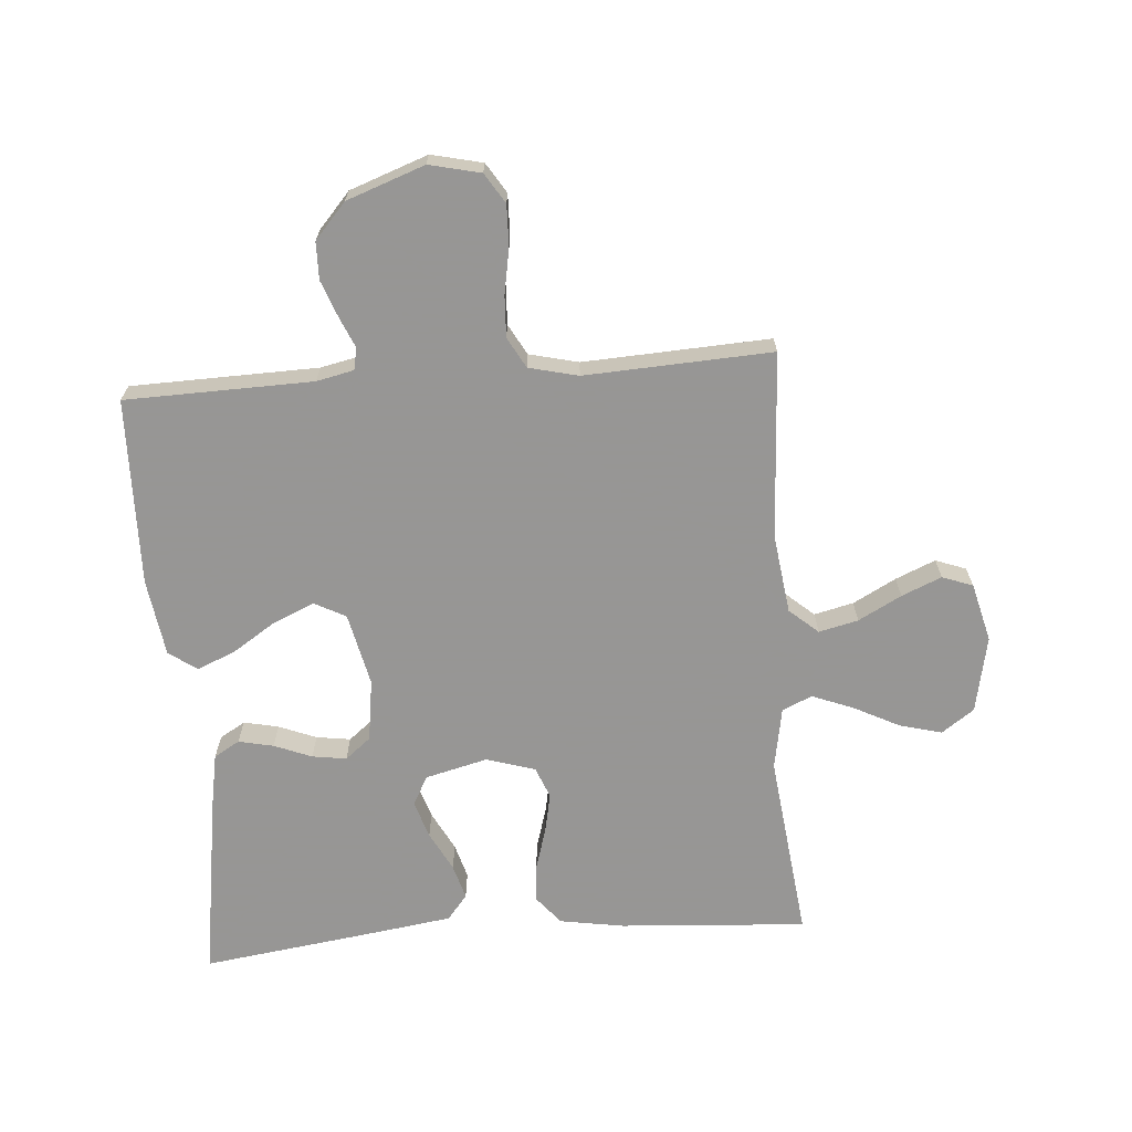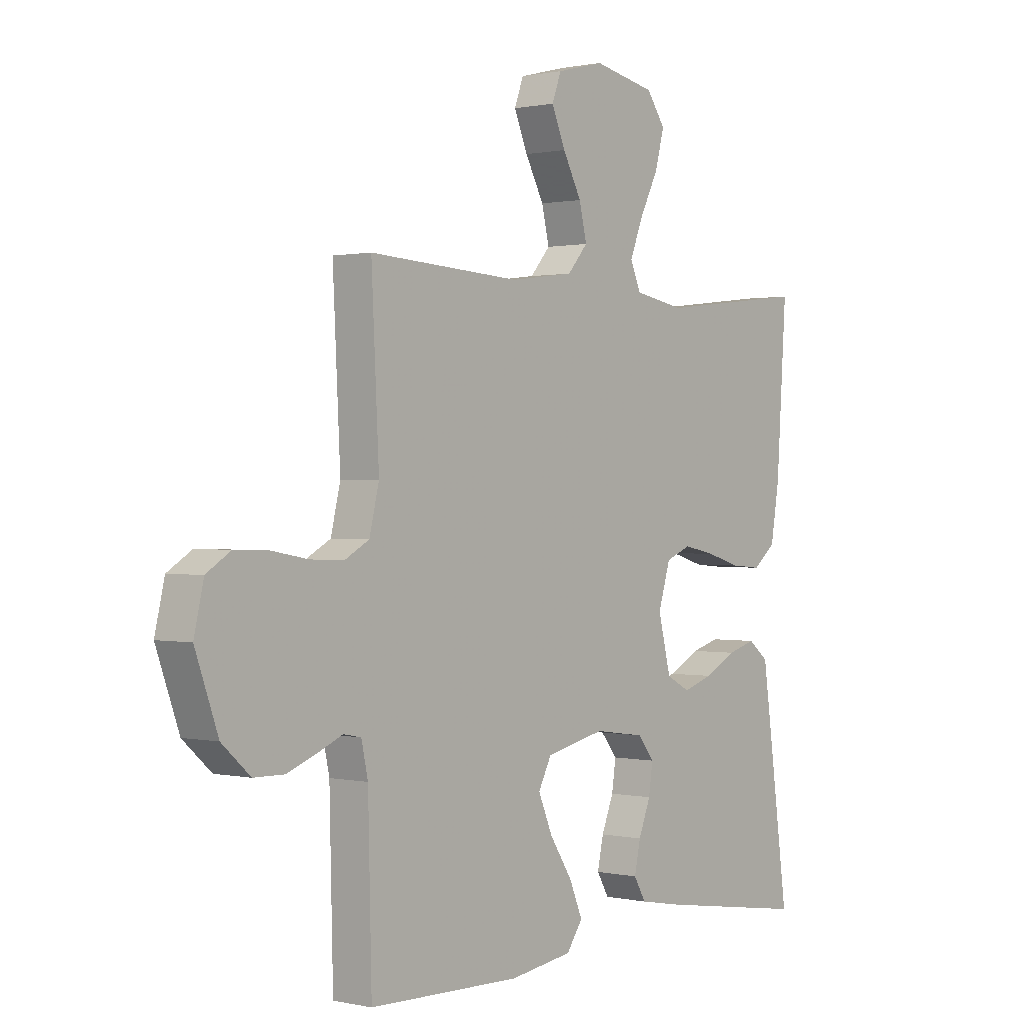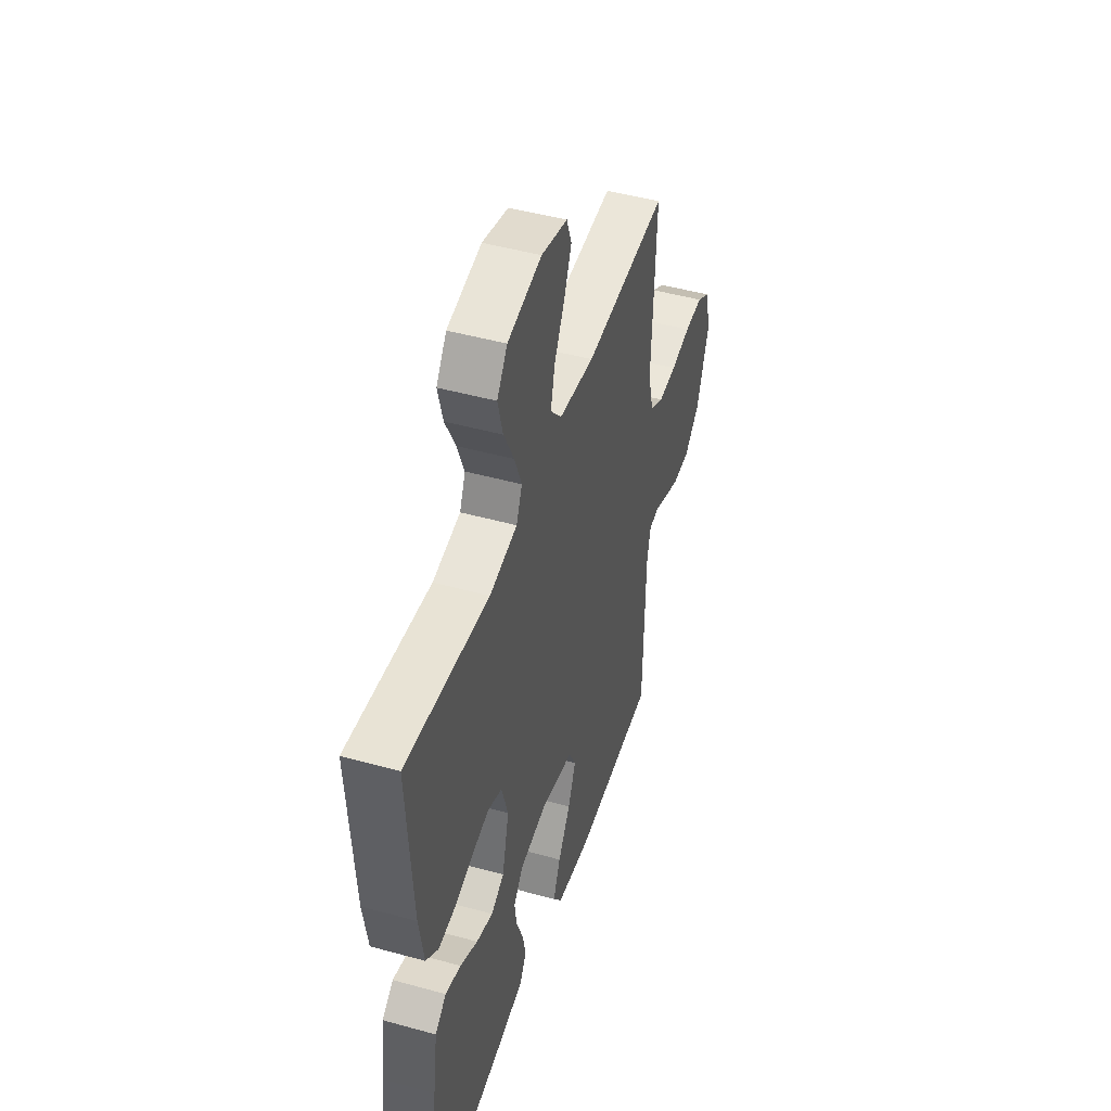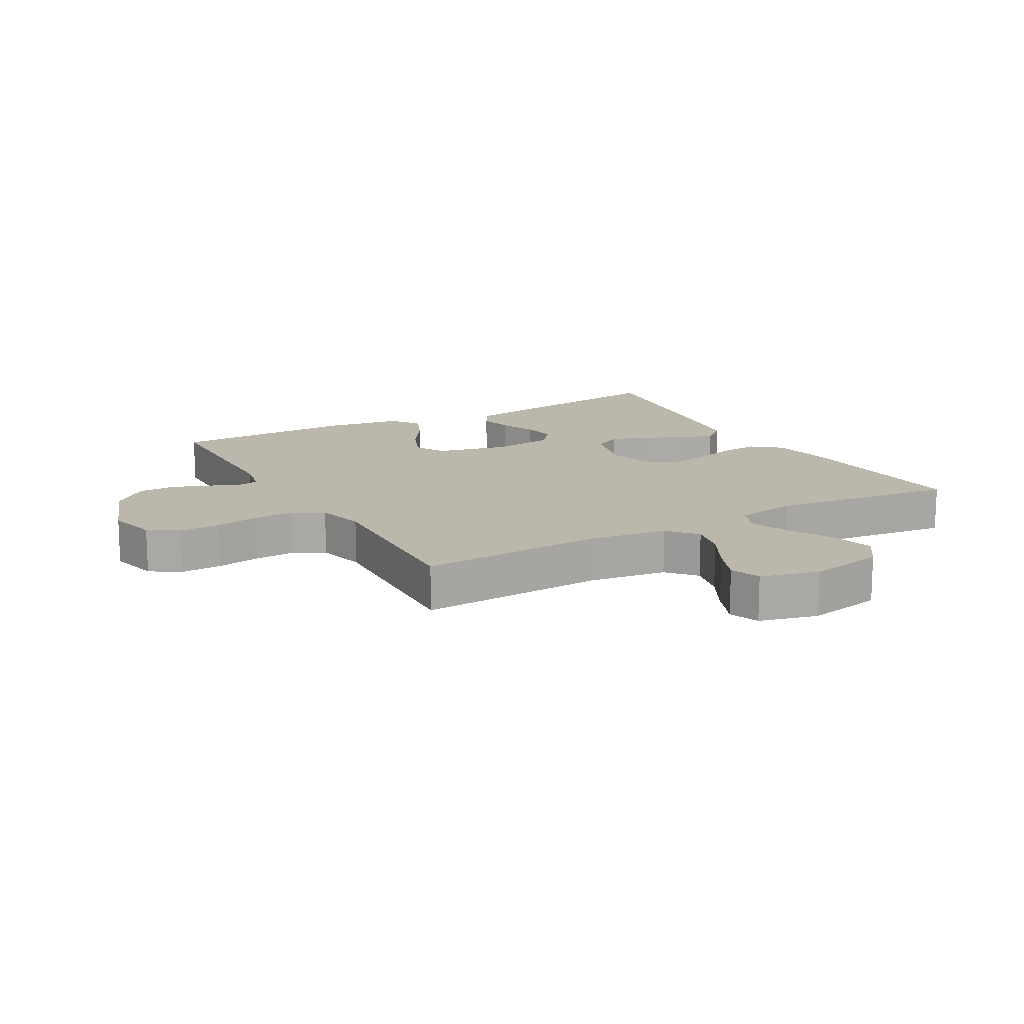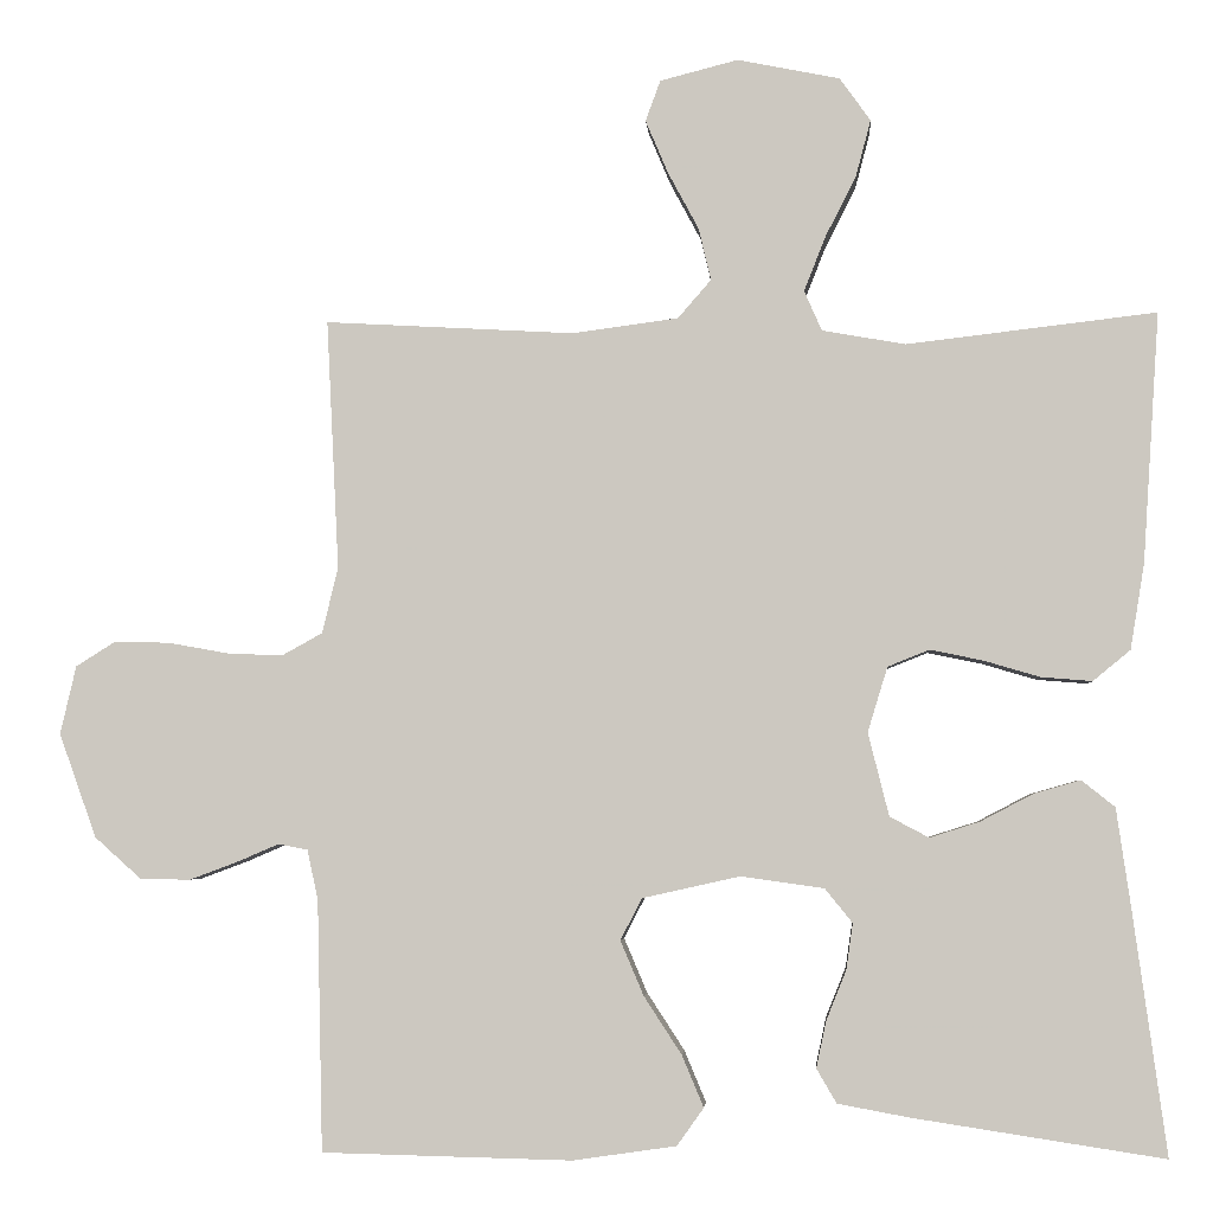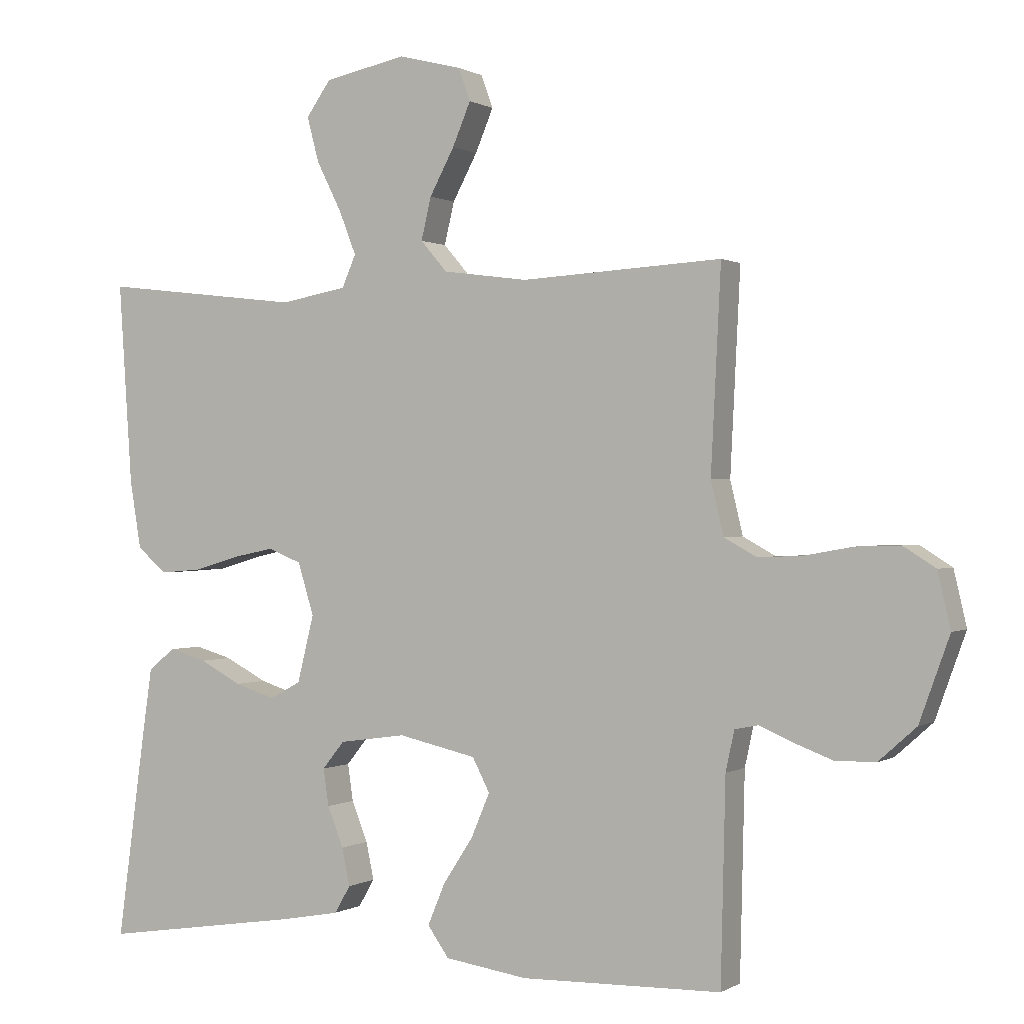
<metadata>
{"format":"obj","ext":"obj","renderer":"f3d","projection":"perspective","resolution":1024,"background":"white","views":[{"elev":-67.8,"azim":-85.6,"up":"+Y"},{"elev":0.6,"azim":-50.9,"up":"+Z"},{"elev":46.8,"azim":107.5,"up":"+Z"},{"elev":14.5,"azim":-29.4,"up":"+Y"},{"elev":-4.0,"azim":4.1,"up":"+Z"},{"elev":0.4,"azim":-152.8,"up":"+Z"}]}
</metadata>
<code>
v 0.5 0.07 0.5
v 0.48 0.07 0.2
v 0.463 0.07 0.097
v 0.418 0.07 0.06
v 0.357 0.07 0.065
v 0.289 0.07 0.085
v 0.226 0.07 0.098
v 0.176 0.07 0.078
v 0.152 0.07 0
v 0.177 0.07 -0.1
v 0.224 0.07 -0.125
v 0.284 0.07 -0.106
v 0.347 0.07 -0.073
v 0.403 0.07 -0.057
v 0.443 0.07 -0.089
v 0.459 0.07 -0.2
v 0.5 0.07 -0.5
v 0.2 0.07 -0.454
v 0.113 0.07 -0.438
v 0.089 0.07 -0.397
v 0.101 0.07 -0.341
v 0.125 0.07 -0.281
v 0.133 0.07 -0.226
v 0.1 0.07 -0.185
v 0 0.07 -0.171
v -0.117 0.07 -0.197
v -0.143 0.07 -0.247
v -0.115 0.07 -0.313
v -0.07 0.07 -0.382
v -0.044 0.07 -0.444
v -0.076 0.07 -0.489
v -0.2 0.07 -0.507
v -0.5 0.07 -0.5
v -0.507 0.07 -0.2
v -0.52 0.07 -0.14
v -0.555 0.07 -0.133
v -0.604 0.07 -0.154
v -0.663 0.07 -0.176
v -0.723 0.07 -0.175
v -0.779 0.07 -0.125
v -0.824 0.07 0
v -0.805 0.07 0.082
v -0.757 0.07 0.112
v -0.691 0.07 0.11
v -0.619 0.07 0.097
v -0.553 0.07 0.094
v -0.504 0.07 0.121
v -0.485 0.07 0.2
v -0.5 0.07 0.5
v -0.2 0.07 0.483
v -0.073 0.07 0.5
v -0.033 0.07 0.546
v -0.048 0.07 0.609
v -0.085 0.07 0.678
v -0.112 0.07 0.742
v -0.094 0.07 0.791
v 0 0.07 0.815
v 0.123 0.07 0.79
v 0.16 0.07 0.738
v 0.142 0.07 0.67
v 0.105 0.07 0.597
v 0.079 0.07 0.531
v 0.1 0.07 0.483
v 0.2 0.07 0.465
v 0.5 0 0.5
v 0.48 0 0.2
v 0.463 0 0.097
v 0.418 0 0.06
v 0.357 0 0.065
v 0.289 0 0.085
v 0.226 0 0.098
v 0.176 0 0.078
v 0.152 0 0
v 0.177 0 -0.1
v 0.224 0 -0.125
v 0.284 0 -0.106
v 0.347 0 -0.073
v 0.403 0 -0.057
v 0.443 0 -0.089
v 0.459 0 -0.2
v 0.5 0 -0.5
v 0.2 0 -0.454
v 0.113 0 -0.438
v 0.089 0 -0.397
v 0.101 0 -0.341
v 0.125 0 -0.281
v 0.133 0 -0.226
v 0.1 0 -0.185
v 0 0 -0.171
v -0.117 0 -0.197
v -0.143 0 -0.247
v -0.115 0 -0.313
v -0.07 0 -0.382
v -0.044 0 -0.444
v -0.076 0 -0.489
v -0.2 0 -0.507
v -0.5 0 -0.5
v -0.507 0 -0.2
v -0.52 0 -0.14
v -0.555 0 -0.133
v -0.604 0 -0.154
v -0.663 0 -0.176
v -0.723 0 -0.175
v -0.779 0 -0.125
v -0.824 0 0
v -0.805 0 0.082
v -0.757 0 0.112
v -0.691 0 0.11
v -0.619 0 0.097
v -0.553 0 0.094
v -0.504 0 0.121
v -0.485 0 0.2
v -0.5 0 0.5
v -0.2 0 0.483
v -0.073 0 0.5
v -0.033 0 0.546
v -0.048 0 0.609
v -0.085 0 0.678
v -0.112 0 0.742
v -0.094 0 0.791
v 0 0 0.815
v 0.123 0 0.79
v 0.16 0 0.738
v 0.142 0 0.67
v 0.105 0 0.597
v 0.079 0 0.531
v 0.1 0 0.483
v 0.2 0 0.465
f 58 59 60 61
f 58 61 62
f 57 58 62
f 56 57 62
f 53 54 55 56
f 53 56 62 63
f 48 49 50
f 47 48 50 51
f 42 43 44 45
f 42 45 46
f 41 42 46
f 40 41 46
f 39 40 46 47
f 36 37 38 39
f 31 32 33 34
f 31 34 35
f 28 29 30 31
f 27 28 31 35
f 26 27 35
f 25 26 35 36
f 19 20 21 22
f 19 22 23
f 18 19 23
f 17 18 23
f 16 17 23 24
f 12 13 14 15
f 11 12 15 16
f 3 4 5 6
f 3 6 7
f 64 1 2 3
f 63 64 3 7
f 52 53 63 7
f 36 39 47 51
f 25 36 51 52
f 11 16 24 25
f 10 11 25
f 9 10 25 52
f 8 9 52
f 7 8 52
f 125 124 123 122
f 126 125 122
f 126 122 121
f 126 121 120
f 120 119 118 117
f 127 126 120 117
f 114 113 112
f 115 114 112 111
f 109 108 107 106
f 110 109 106
f 110 106 105
f 110 105 104
f 111 110 104 103
f 103 102 101 100
f 98 97 96 95
f 99 98 95
f 95 94 93 92
f 99 95 92 91
f 99 91 90
f 100 99 90 89
f 86 85 84 83
f 87 86 83
f 87 83 82
f 87 82 81
f 88 87 81 80
f 79 78 77 76
f 80 79 76 75
f 70 69 68 67
f 71 70 67
f 67 66 65 128
f 71 67 128 127
f 71 127 117 116
f 115 111 103 100
f 116 115 100 89
f 89 88 80 75
f 89 75 74
f 116 89 74 73
f 116 73 72
f 116 72 71
f 1 65 66 2
f 2 66 67 3
f 3 67 68 4
f 4 68 69 5
f 5 69 70 6
f 6 70 71 7
f 7 71 72 8
f 8 72 73 9
f 9 73 74 10
f 10 74 75 11
f 11 75 76 12
f 12 76 77 13
f 13 77 78 14
f 14 78 79 15
f 15 79 80 16
f 16 80 81 17
f 17 81 82 18
f 18 82 83 19
f 19 83 84 20
f 20 84 85 21
f 21 85 86 22
f 22 86 87 23
f 23 87 88 24
f 24 88 89 25
f 25 89 90 26
f 26 90 91 27
f 27 91 92 28
f 28 92 93 29
f 29 93 94 30
f 30 94 95 31
f 31 95 96 32
f 32 96 97 33
f 33 97 98 34
f 34 98 99 35
f 35 99 100 36
f 36 100 101 37
f 37 101 102 38
f 38 102 103 39
f 39 103 104 40
f 40 104 105 41
f 41 105 106 42
f 42 106 107 43
f 43 107 108 44
f 44 108 109 45
f 45 109 110 46
f 46 110 111 47
f 47 111 112 48
f 48 112 113 49
f 49 113 114 50
f 50 114 115 51
f 51 115 116 52
f 52 116 117 53
f 53 117 118 54
f 54 118 119 55
f 55 119 120 56
f 56 120 121 57
f 57 121 122 58
f 58 122 123 59
f 59 123 124 60
f 60 124 125 61
f 61 125 126 62
f 62 126 127 63
f 63 127 128 64
f 64 128 65 1

</code>
